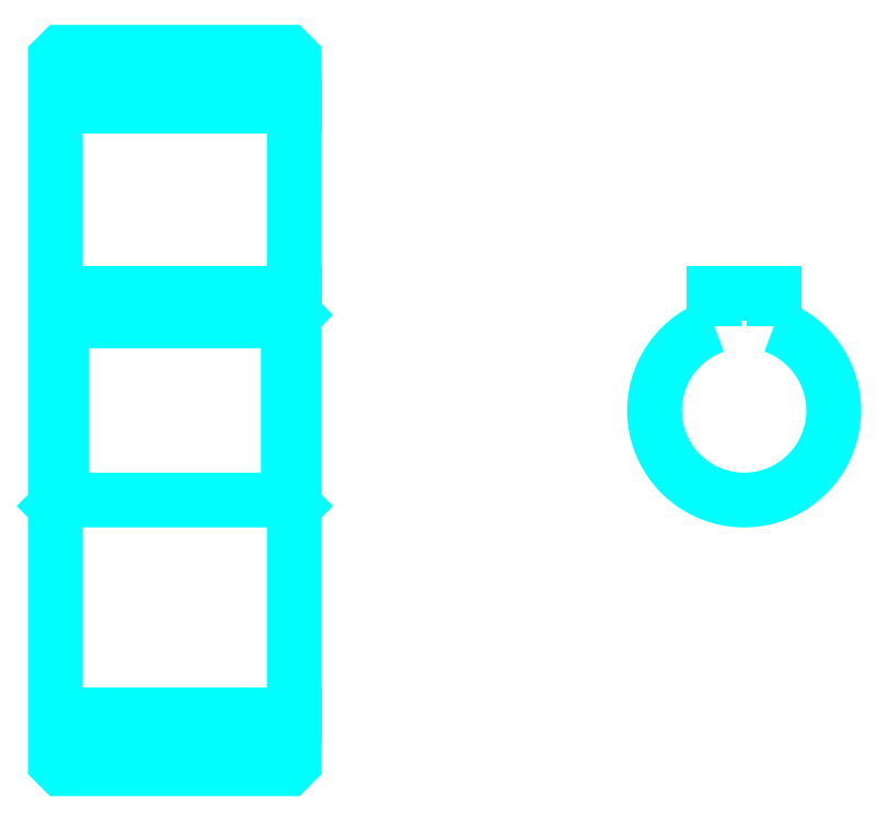
<metadata>
{"format":"dxf","ext":"dxf","renderer":"ezdxf+matplotlib","layout":"modelspace","background":"white","min_lineweight":24,"dpi":150}
</metadata>
<code>
0
SECTION
2
ENTITIES
0
LINE
8
0
10
49.55
20
74.83
30
0
11
69.55
21
74.83
31
0
0
LINE
8
0
10
49.55
20
23.83
30
0
11
69.55
21
23.83
31
0
0
LINE
8
0
10
69.55
20
57.33
30
0
11
69.05
21
56.83
31
0
0
LINE
8
0
10
69.55
20
41.33
30
0
11
69.05
21
41.83
31
0
0
LINE
8
0
10
49.55
20
41.33
30
0
11
50.05
21
41.83
31
0
0
POLYLINE
8
0
66
1
10
0
20
0
30
0
70
2
0
VERTEX
8
0
10
49.55
20
41.33
30
0
70
0
0
VERTEX
8
0
10
49.55
20
19.83
30
0
70
0
0
VERTEX
8
0
10
50.05
20
19.33
30
0
70
0
0
VERTEX
8
0
10
69.05
20
19.33
30
0
70
0
0
VERTEX
8
0
10
69.55
20
19.83
30
0
70
0
0
VERTEX
8
0
10
69.55
20
78.83
30
0
70
0
0
VERTEX
8
0
10
69.05
20
79.33
30
0
70
0
0
VERTEX
8
0
10
50.05
20
79.33
30
0
70
0
0
VERTEX
8
0
10
49.55
20
78.83
30
0
70
0
0
VERTEX
8
0
10
49.55
20
41.33
30
0
70
0
0
SEQEND
8
0
0
POLYLINE
8
0
66
1
10
0
20
0
30
0
70
2
0
VERTEX
8
0
10
49.55
20
57.33
30
0
70
0
0
VERTEX
8
0
10
50.05
20
56.83
30
0
70
0
0
VERTEX
8
0
10
50.05
20
41.83
30
0
70
0
0
VERTEX
8
0
10
69.05
20
41.83
30
0
70
0
0
VERTEX
8
0
10
69.05
20
56.83
30
0
70
0
0
VERTEX
8
0
10
50.05
20
56.83
30
0
70
0
0
SEQEND
8
0
0
ARC
8
0
10
107.2
20
49.33
30
0
40
7.5
50
109.5
51
70.53
0
POLYLINE
8
0
66
1
10
0
20
0
30
0
70
2
0
VERTEX
8
0
10
109.7
20
56.4
30
0
70
0
0
VERTEX
8
0
10
109.7
20
59.13
30
0
70
0
0
VERTEX
8
0
10
104.7
20
59.13
30
0
70
0
0
VERTEX
8
0
10
104.7
20
56.4
30
0
70
0
0
SEQEND
8
0
0
LINE
8
0
10
49.55
20
59.13
30
0
11
69.55
21
59.13
31
0
0
ENDSEC
0
EOF

</code>
